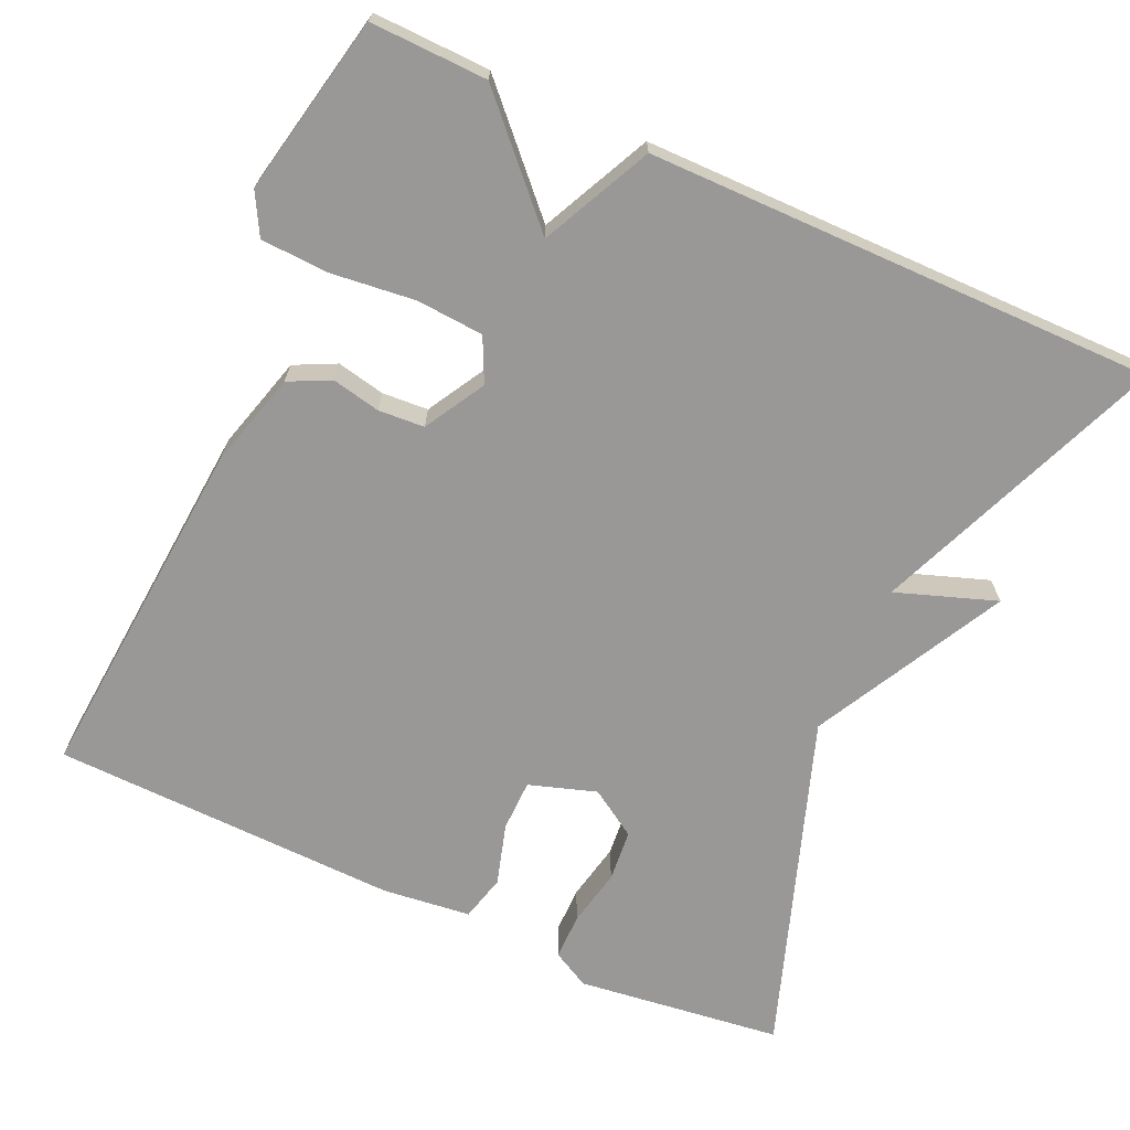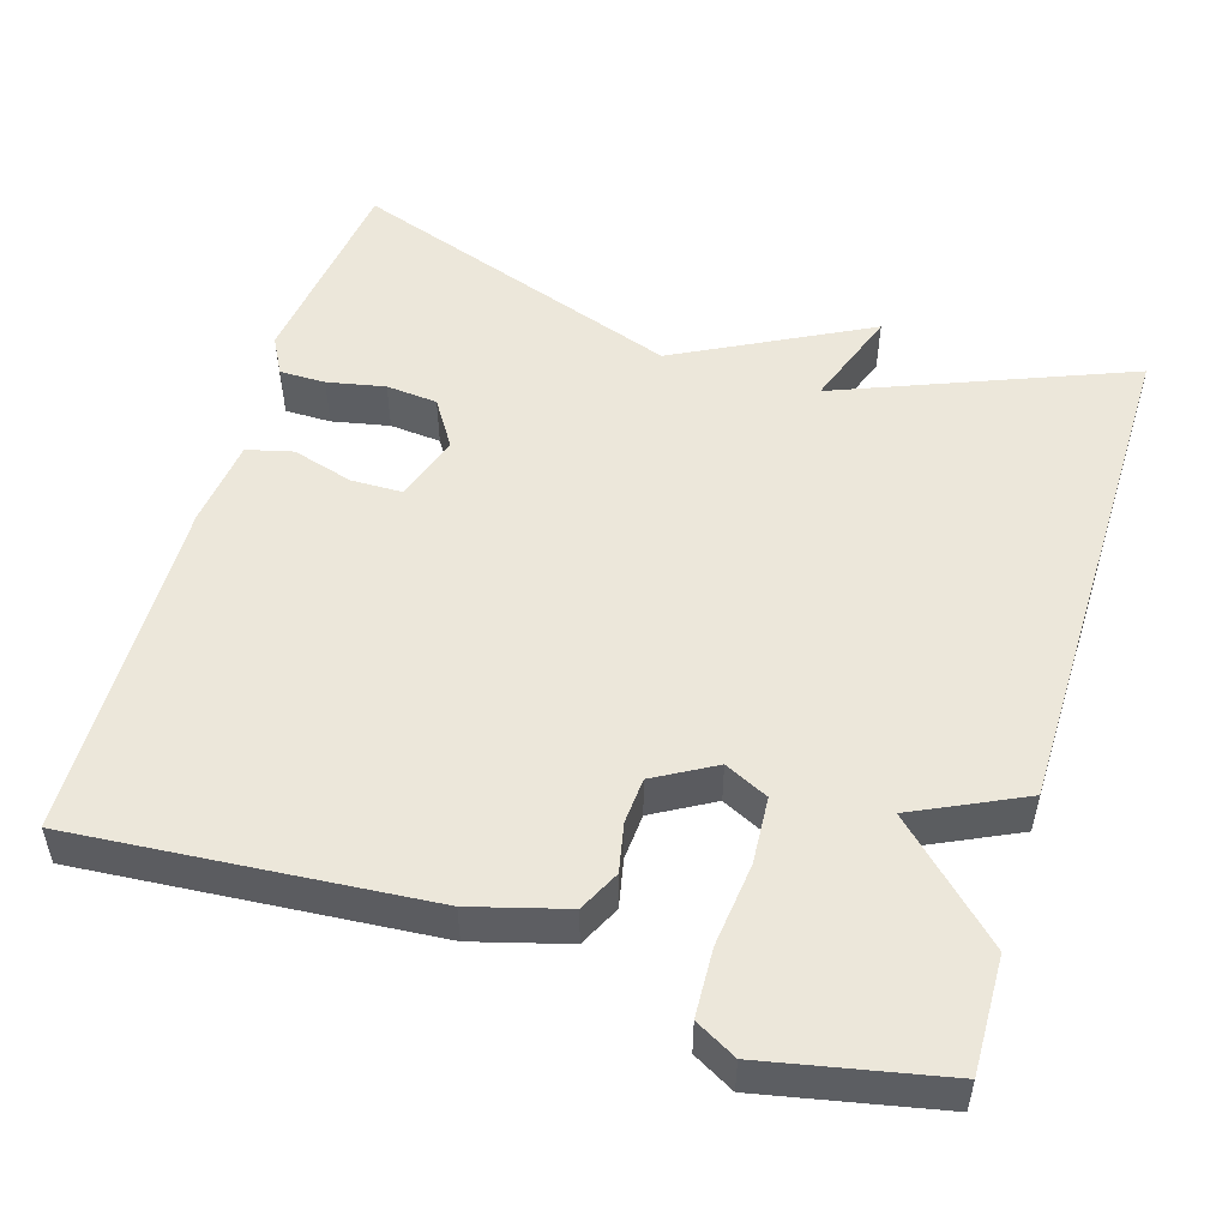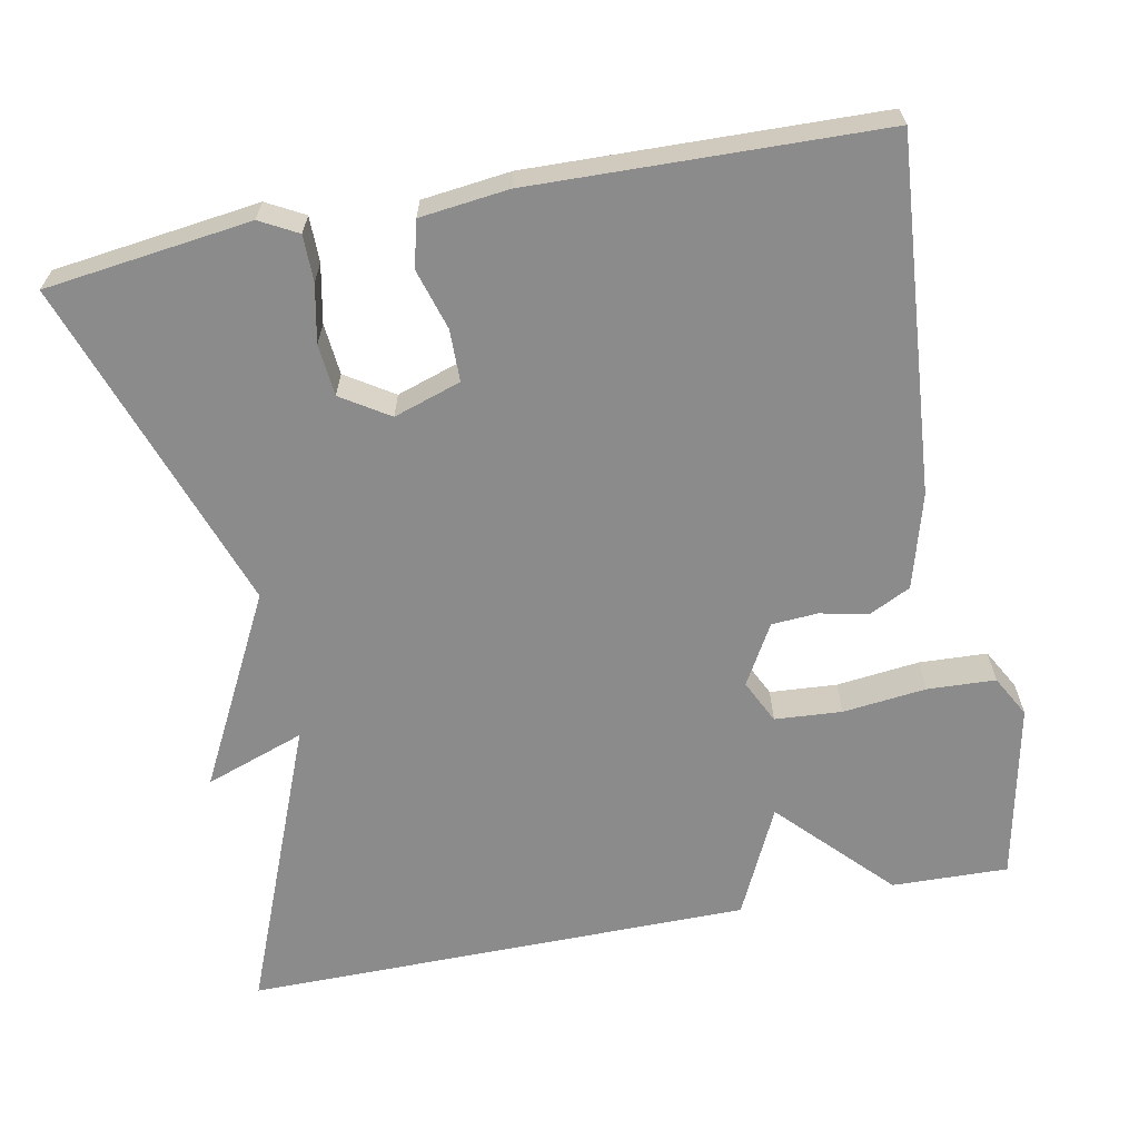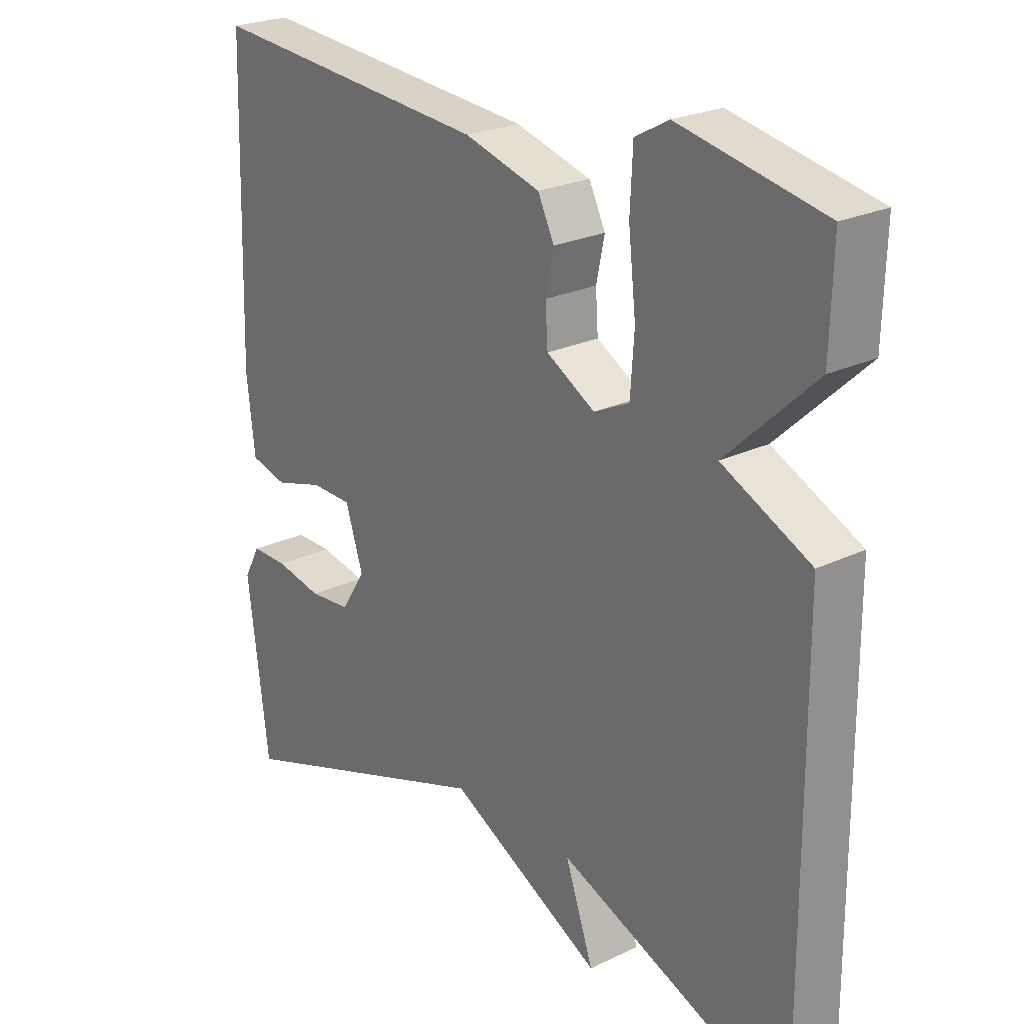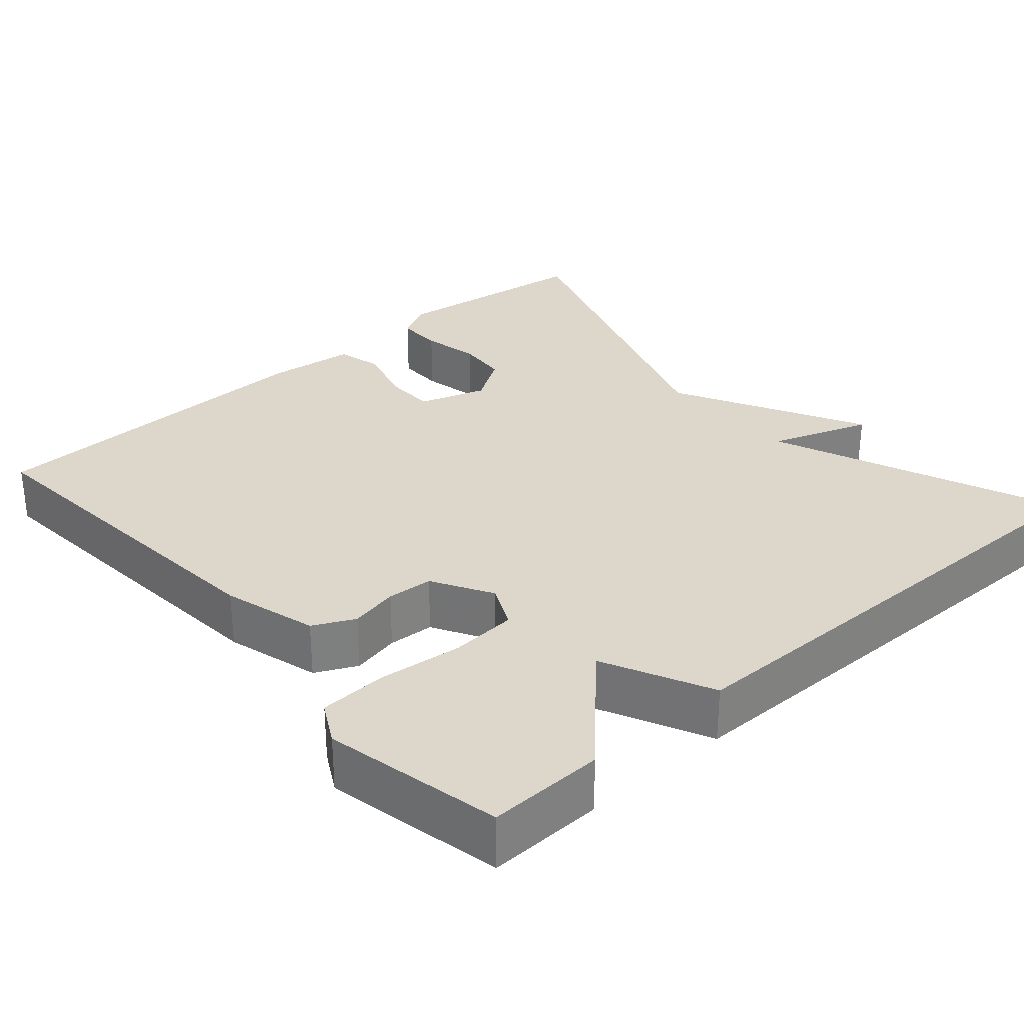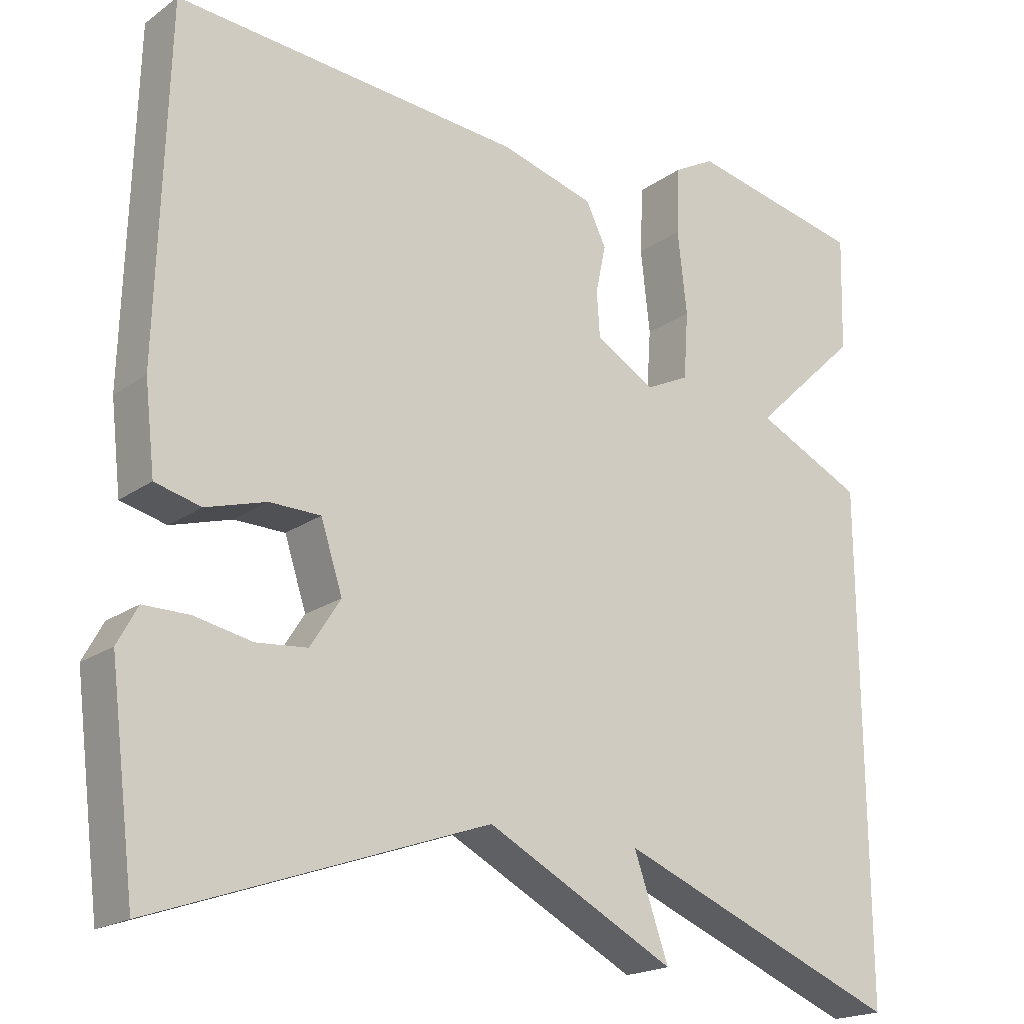
<metadata>
{"format":"obj","ext":"obj","renderer":"f3d","projection":"perspective","resolution":1024,"background":"white","views":[{"elev":-68.7,"azim":65.6,"up":"+Y"},{"elev":51.8,"azim":17.1,"up":"+Y"},{"elev":-63.9,"azim":-78.9,"up":"+Y"},{"elev":23.9,"azim":51.4,"up":"+Z"},{"elev":30.5,"azim":48.7,"up":"+Y"},{"elev":-19.5,"azim":-37.6,"up":"+Z"}]}
</metadata>
<code>
v 0.5 0.07 0.5
v 0.496 0.07 0.351
v 0.356 0.07 0.218
v 0.496 0.07 0.151
v 0.5 0.07 -0.5
v 0.129 0.07 -0.351
v 0.174 0.07 -0.479
v -0.071 0.07 -0.351
v -0.5 0.07 -0.5
v -0.533 0.07 -0.237
v -0.507 0.07 -0.189
v -0.448 0.07 -0.189
v -0.374 0.07 -0.204
v -0.308 0.07 -0.198
v -0.269 0.07 -0.137
v -0.297 0.07 -0.051
v -0.363 0.07 -0.05
v -0.441 0.07 -0.073
v -0.5 0.07 -0.058
v -0.513 0.07 0.055
v -0.5 0.07 0.5
v -0.05 0.07 0.463
v 0.071 0.07 0.429
v 0.097 0.07 0.376
v 0.084 0.07 0.314
v 0.088 0.07 0.255
v 0.165 0.07 0.211
v 0.221 0.07 0.238
v 0.227 0.07 0.324
v 0.215 0.07 0.431
v 0.219 0.07 0.518
v 0.272 0.07 0.547
v 0.5 0 0.5
v 0.496 0 0.351
v 0.356 0 0.218
v 0.496 0 0.151
v 0.5 0 -0.5
v 0.129 0 -0.351
v 0.174 0 -0.479
v -0.071 0 -0.351
v -0.5 0 -0.5
v -0.533 0 -0.237
v -0.507 0 -0.189
v -0.448 0 -0.189
v -0.374 0 -0.204
v -0.308 0 -0.198
v -0.269 0 -0.137
v -0.297 0 -0.051
v -0.363 0 -0.05
v -0.441 0 -0.073
v -0.5 0 -0.058
v -0.513 0 0.055
v -0.5 0 0.5
v -0.05 0 0.463
v 0.071 0 0.429
v 0.097 0 0.376
v 0.084 0 0.314
v 0.088 0 0.255
v 0.165 0 0.211
v 0.221 0 0.238
v 0.227 0 0.324
v 0.215 0 0.431
v 0.219 0 0.518
v 0.272 0 0.547
f 1 2 3
f 32 1 3
f 31 32 3
f 30 31 3
f 29 30 3
f 28 29 3
f 4 5 6
f 3 4 6
f 28 3 6
f 27 28 6
f 26 27 6
f 25 26 6
f 23 24 25
f 22 23 25
f 21 22 25
f 20 21 25
f 19 20 25
f 18 19 25
f 17 18 25
f 16 17 25
f 15 16 25 6
f 6 7 8
f 15 6 8
f 14 15 8
f 8 9 10
f 14 8 10
f 13 14 10
f 10 11 12 13
f 35 34 33
f 35 33 64
f 35 64 63
f 35 63 62
f 35 62 61
f 35 61 60
f 38 37 36
f 38 36 35
f 38 35 60
f 38 60 59
f 38 59 58
f 38 58 57
f 57 56 55
f 57 55 54
f 57 54 53
f 57 53 52
f 57 52 51
f 57 51 50
f 57 50 49
f 57 49 48
f 38 57 48 47
f 40 39 38
f 40 38 47
f 40 47 46
f 42 41 40
f 42 40 46
f 42 46 45
f 45 44 43 42
f 1 33 34 2
f 2 34 35 3
f 3 35 36 4
f 4 36 37 5
f 5 37 38 6
f 6 38 39 7
f 7 39 40 8
f 8 40 41 9
f 9 41 42 10
f 10 42 43 11
f 11 43 44 12
f 12 44 45 13
f 13 45 46 14
f 14 46 47 15
f 15 47 48 16
f 16 48 49 17
f 17 49 50 18
f 18 50 51 19
f 19 51 52 20
f 20 52 53 21
f 21 53 54 22
f 22 54 55 23
f 23 55 56 24
f 24 56 57 25
f 25 57 58 26
f 26 58 59 27
f 27 59 60 28
f 28 60 61 29
f 29 61 62 30
f 30 62 63 31
f 31 63 64 32
f 32 64 33 1

</code>
